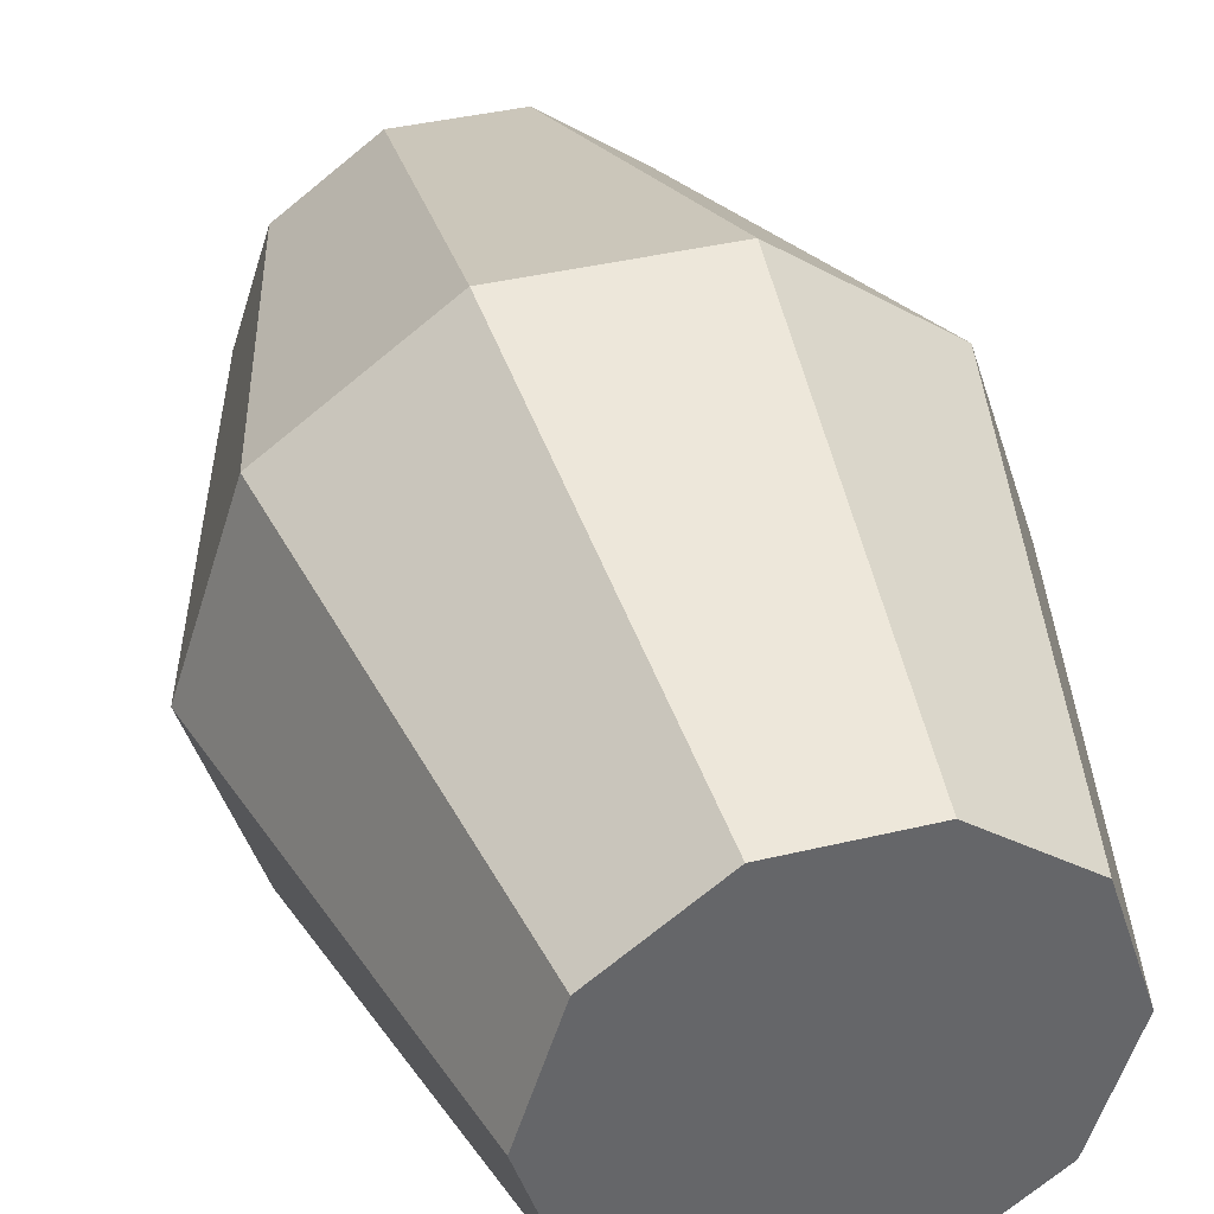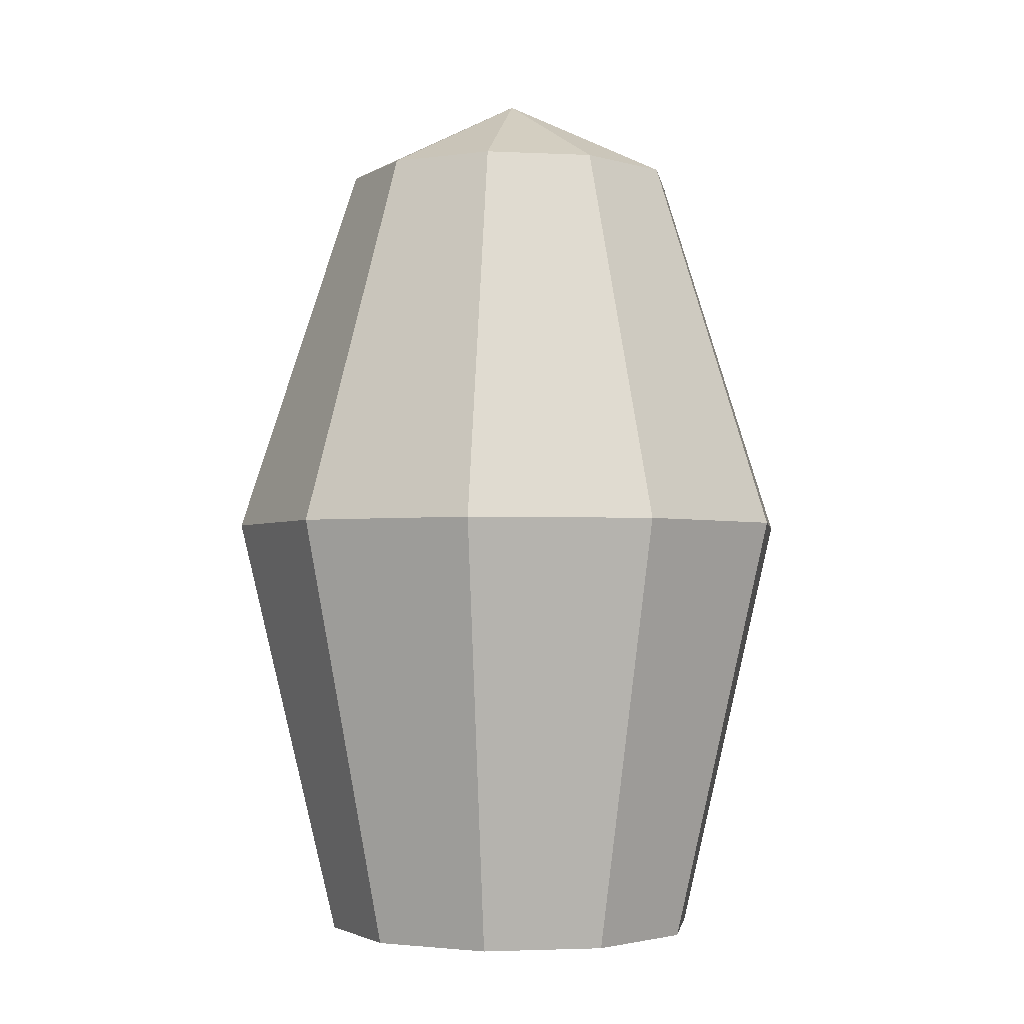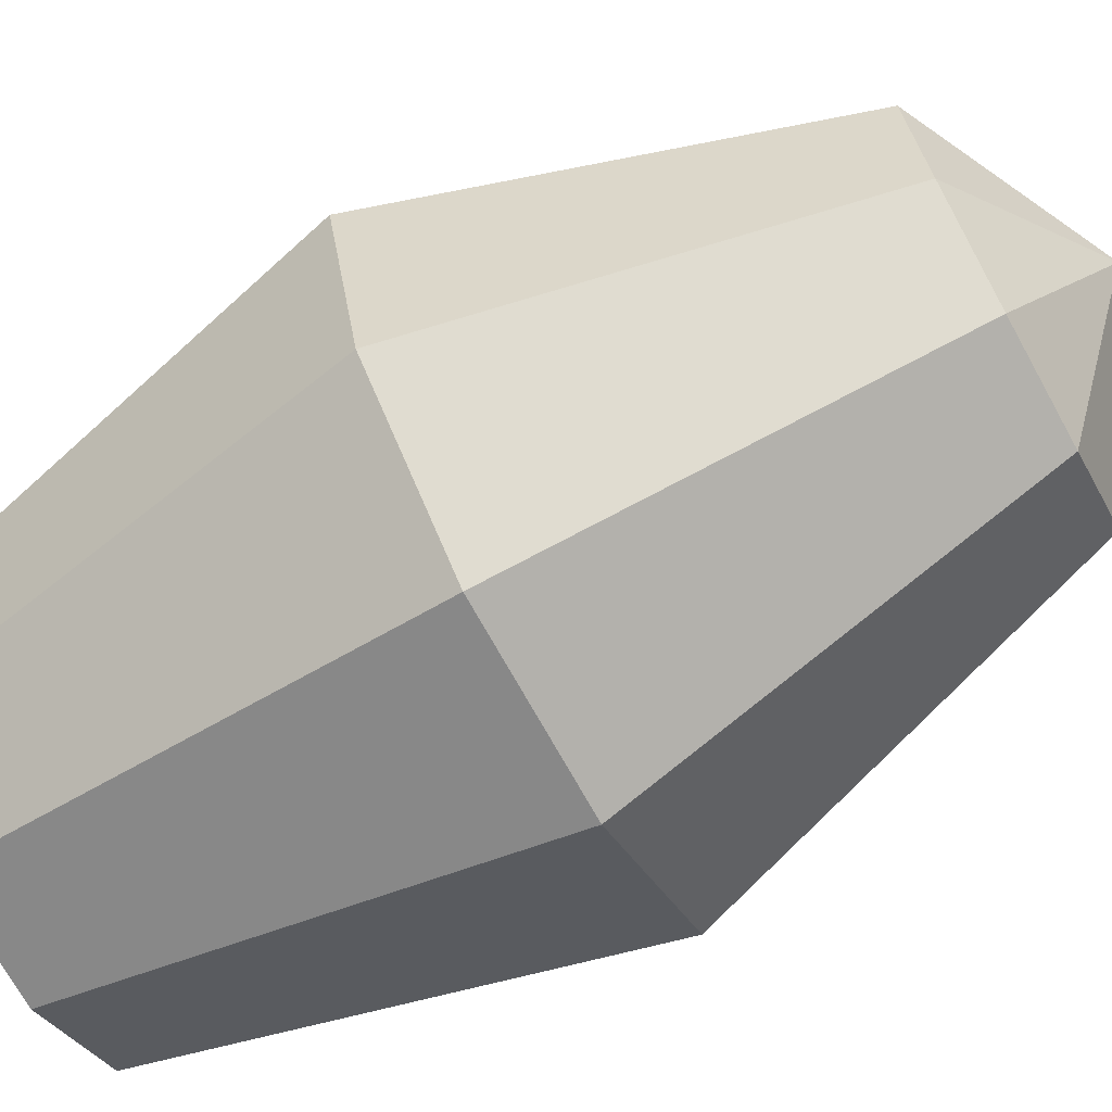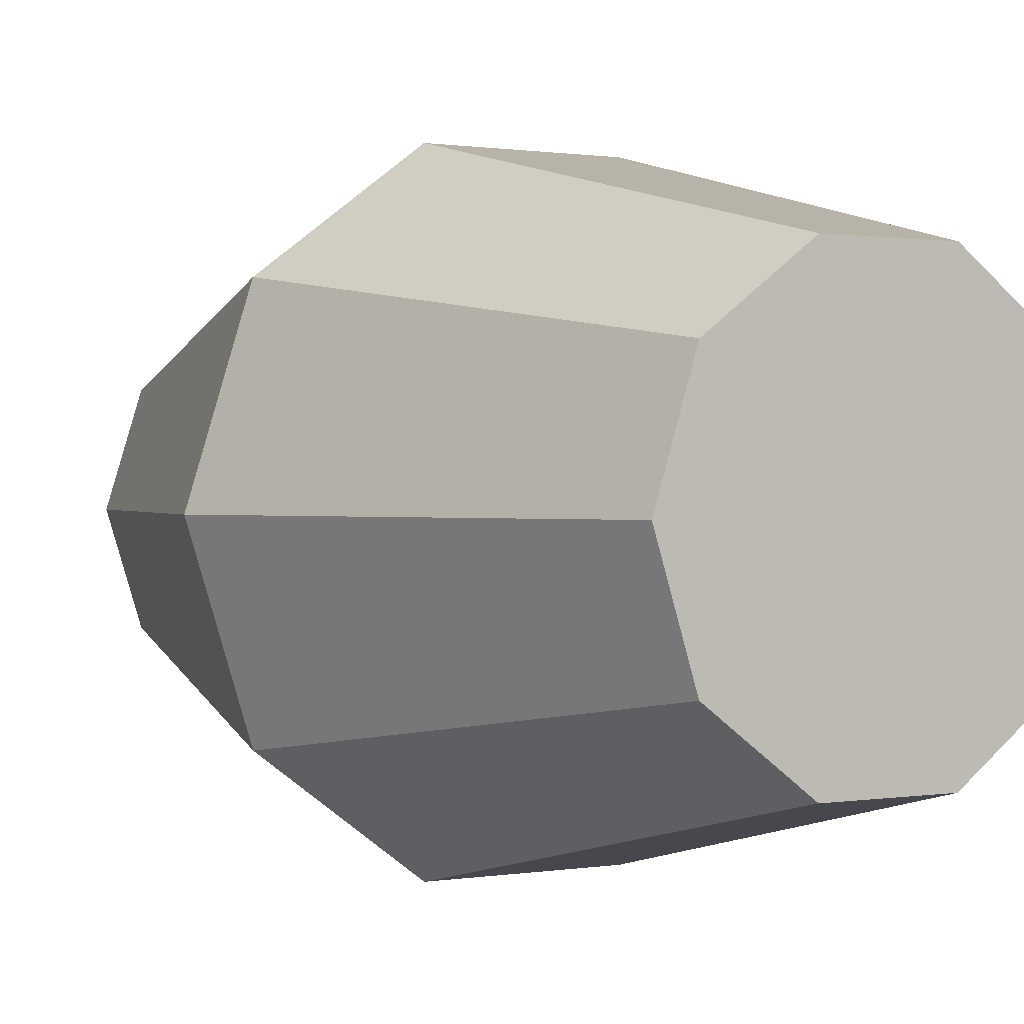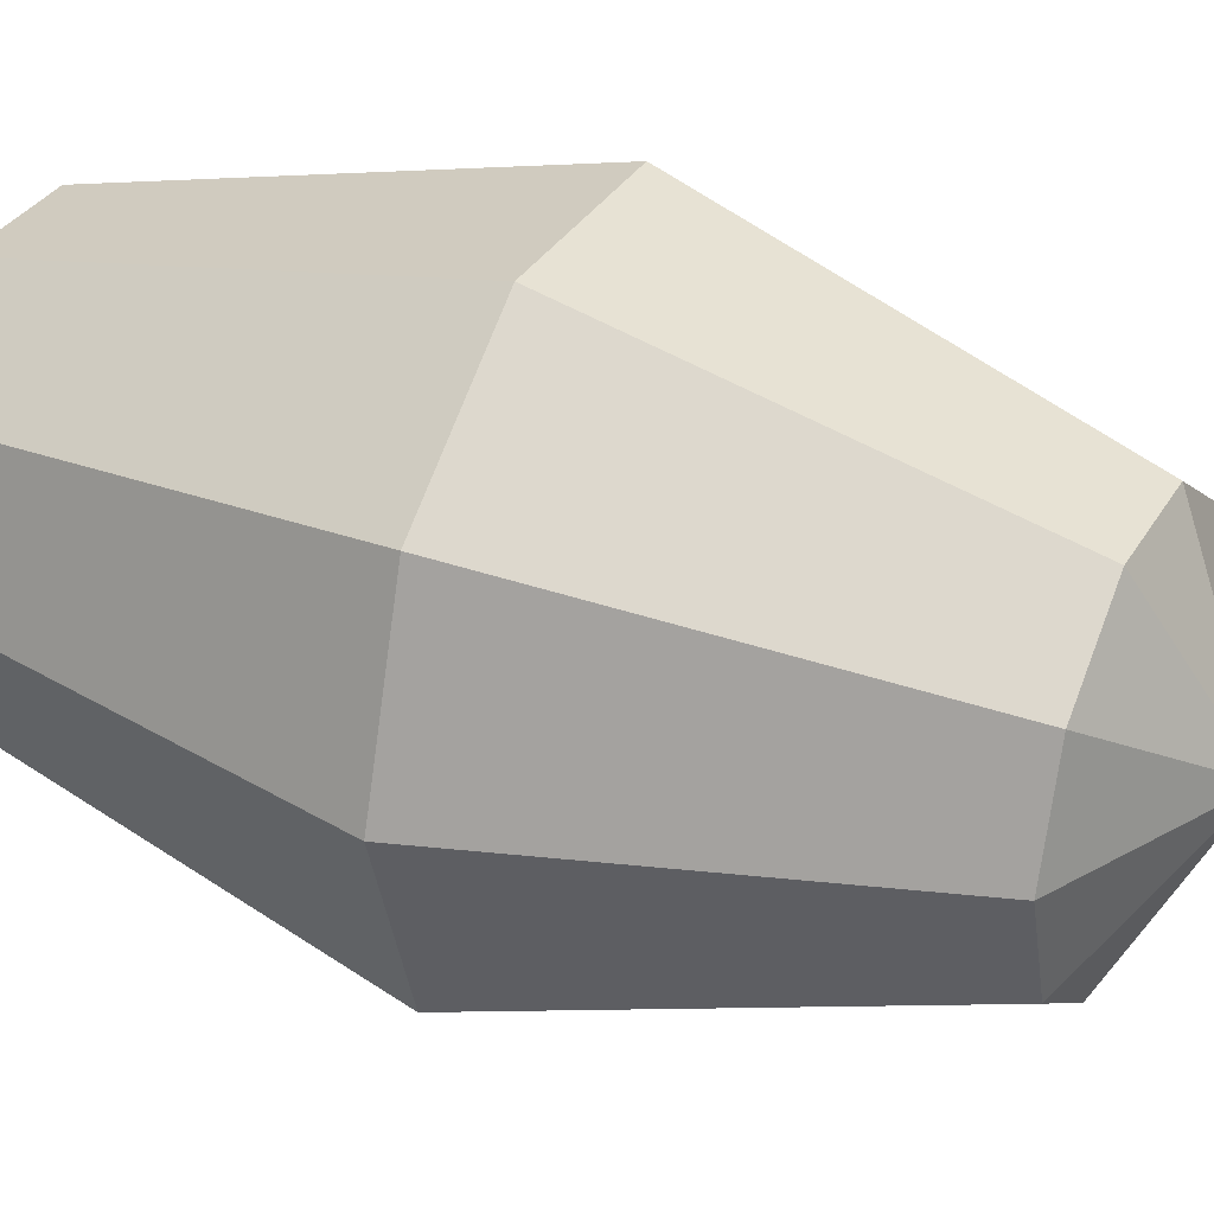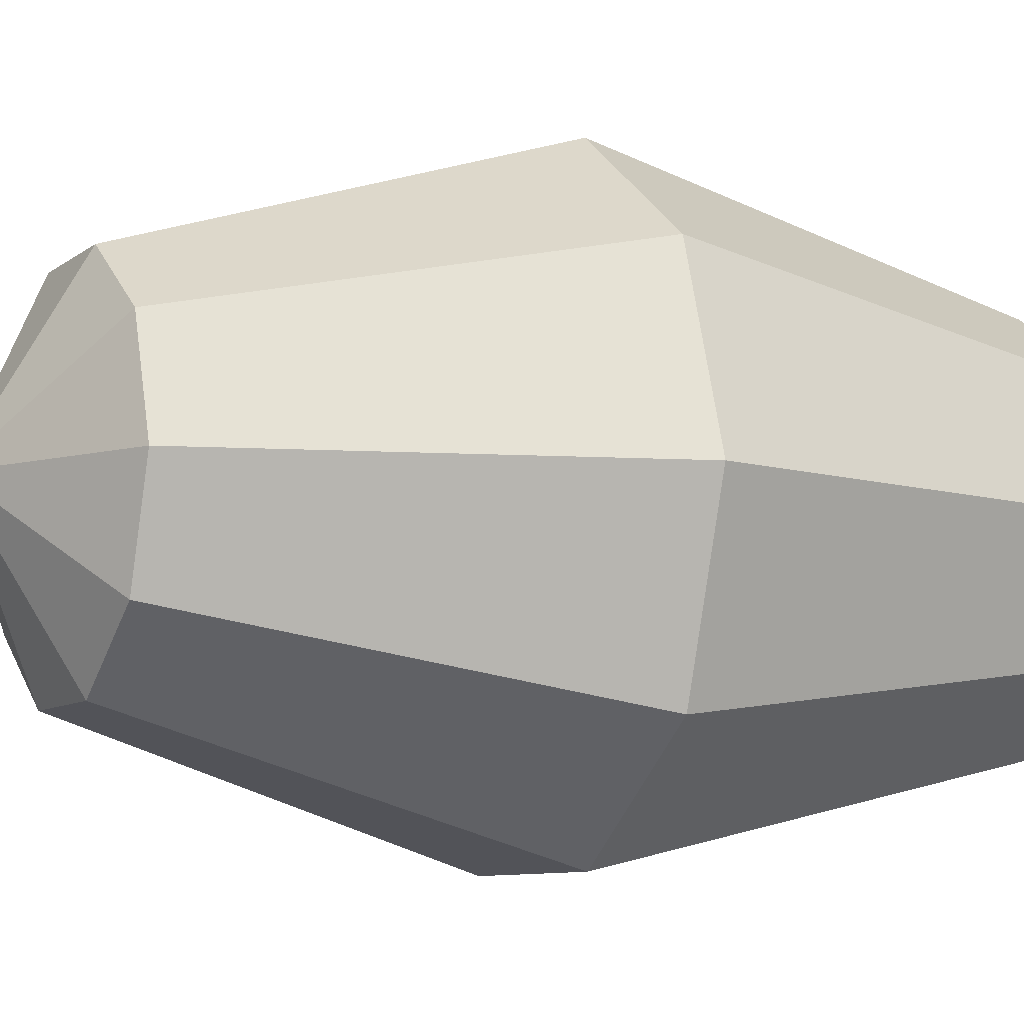
<metadata>
{"format":"obj","ext":"obj","renderer":"f3d","projection":"perspective","resolution":1024,"background":"white","views":[{"elev":38.7,"azim":-16.9,"up":"+Z"},{"elev":-2.4,"azim":26.3,"up":"+Y"},{"elev":-71.2,"azim":118.9,"up":"+Z"},{"elev":0.6,"azim":-33.6,"up":"+Z"},{"elev":33.0,"azim":116.2,"up":"+Z"},{"elev":-8.1,"azim":-117.0,"up":"+Z"}]}
</metadata>
<code>
g default
v 0.727 0 -0.5218
v 0.2832 0 -0.8443
v -0.2654 0 -0.8443
v -0.7093 0 -0.5218
v -0.8788 0 0
v -0.7093 0 0.5218
v -0.2654 0 0.8443
v 0.2832 0 0.8443
v 0.727 0 0.5218
v 0.8966 0 0
v 0.008877 0 0
v -0.4094 1.979 1.287
v -1.086 1.979 0.7956
v -1.345 1.979 0
v -1.086 1.979 -0.7956
v -0.4094 1.979 -1.287
v 0.4271 1.979 -1.287
v 1.104 1.979 -0.7956
v 1.362 1.979 0
v 1.104 1.979 0.7956
v 0.4271 1.979 1.287
v 0.6499 3.722 -0.4657
v 0.2537 3.722 -0.7536
v -0.236 3.722 -0.7536
v -0.6322 3.722 -0.4657
v -0.7835 3.722 0
v -0.6322 3.722 0.4657
v -0.236 3.722 0.7536
v 0.2537 3.722 0.7536
v 0.6499 3.722 0.4657
v 0.8012 3.722 0
v 0.008877 4.111 0
g PottedShrinkPlantCOL
f 2 1 11
f 3 2 11
f 4 3 11
f 5 4 11
f 6 5 11
f 7 6 11
f 8 7 11
f 9 8 11
f 10 9 11
f 1 10 11
f 12 13 6 7
f 13 14 5 6
f 14 15 4 5
f 15 16 3 4
f 16 17 2 3
f 17 18 1 2
f 18 19 10 1
f 19 20 9 10
f 20 21 8 9
f 21 12 7 8
f 13 12 28 27
f 14 13 27 26
f 15 14 26 25
f 16 15 25 24
f 17 16 24 23
f 18 17 23 22
f 19 18 22 31
f 20 19 31 30
f 21 20 30 29
f 12 21 29 28
f 23 32 22
f 25 32 24
f 29 32 28
f 31 32 30
f 23 24 32
f 28 32 27
f 27 32 26
f 26 32 25
f 22 32 31
f 30 32 29

</code>
